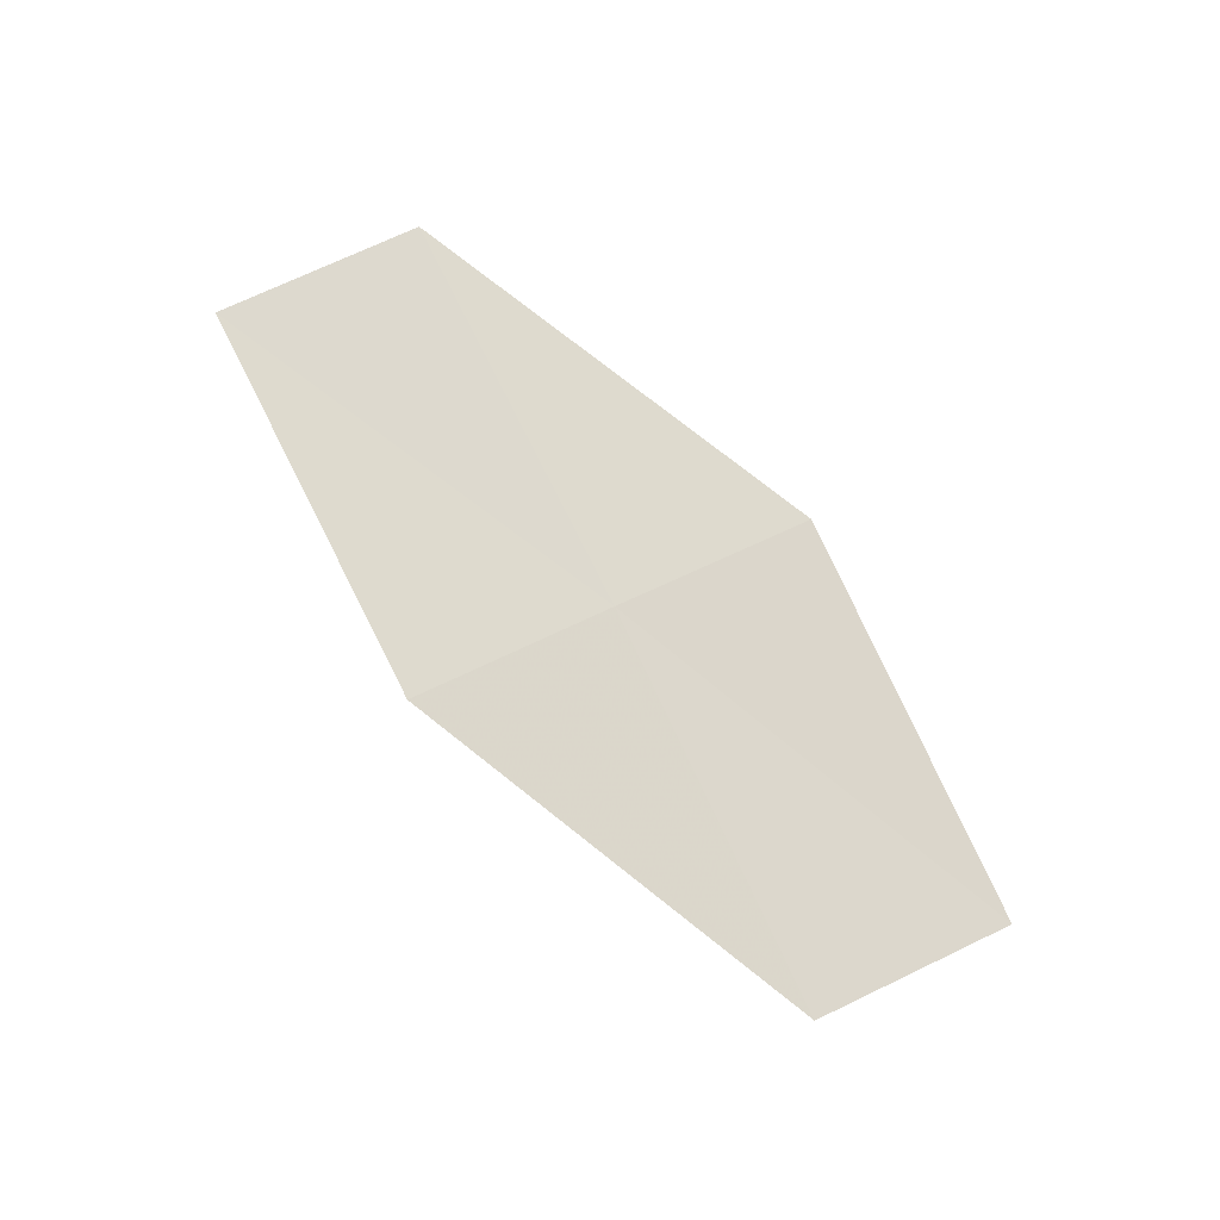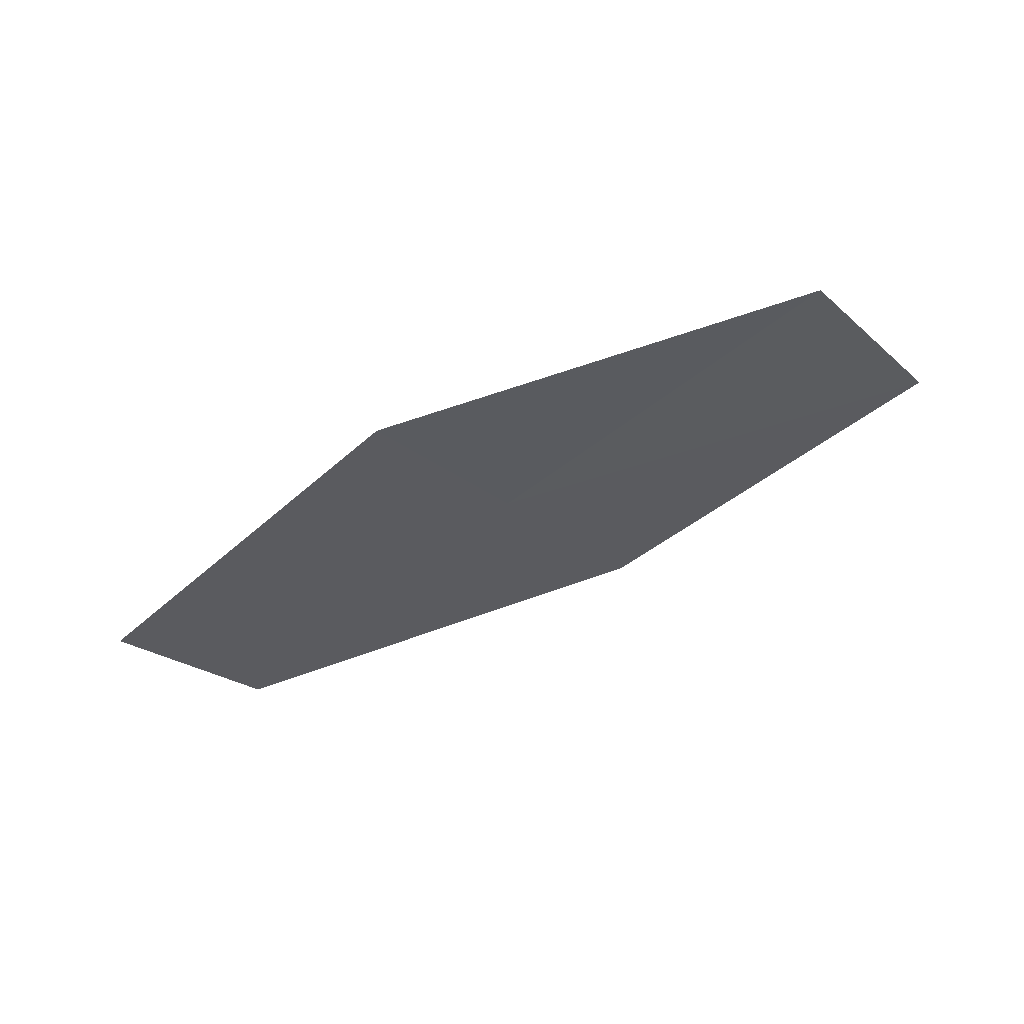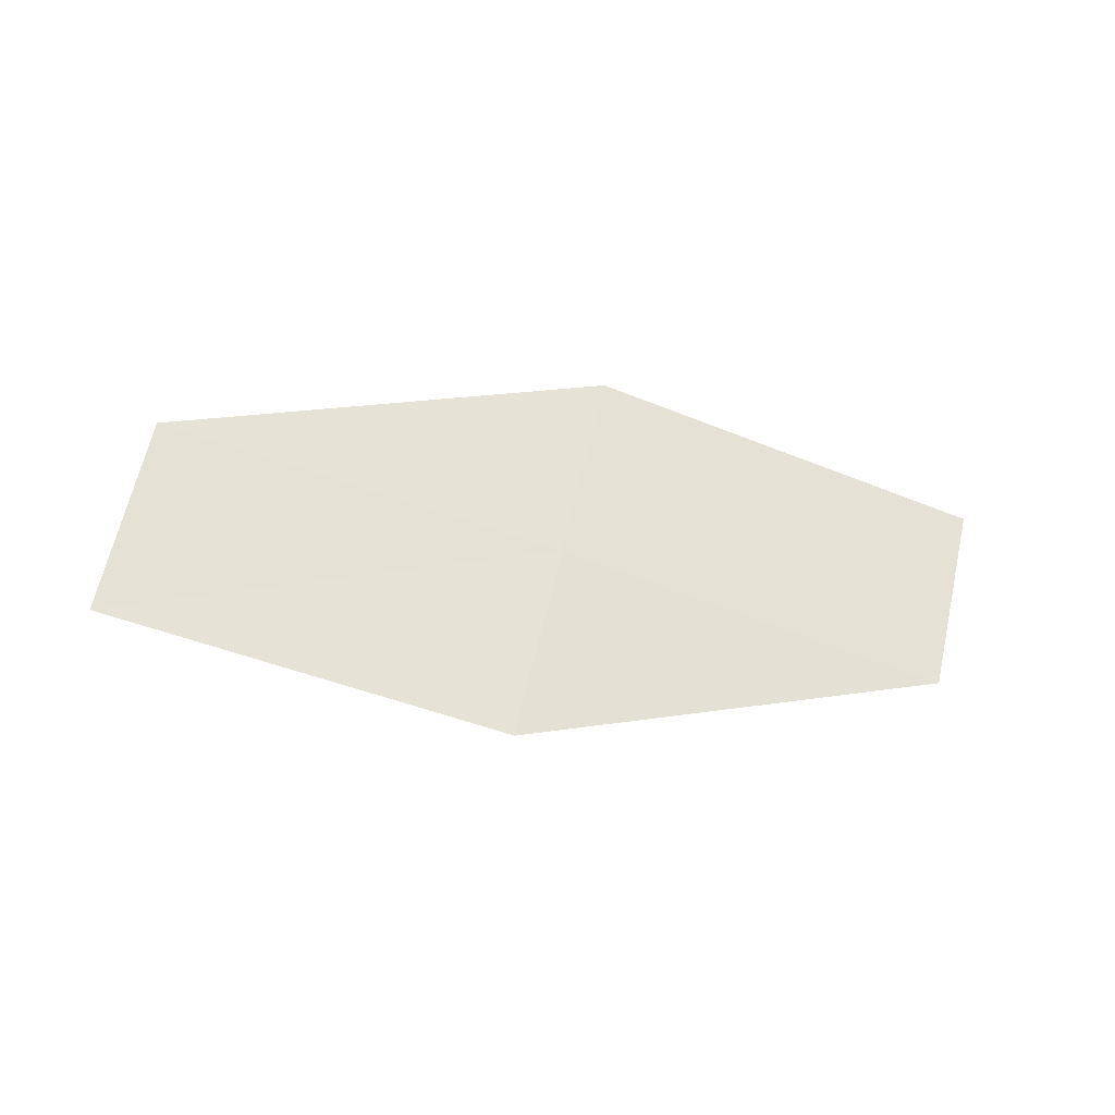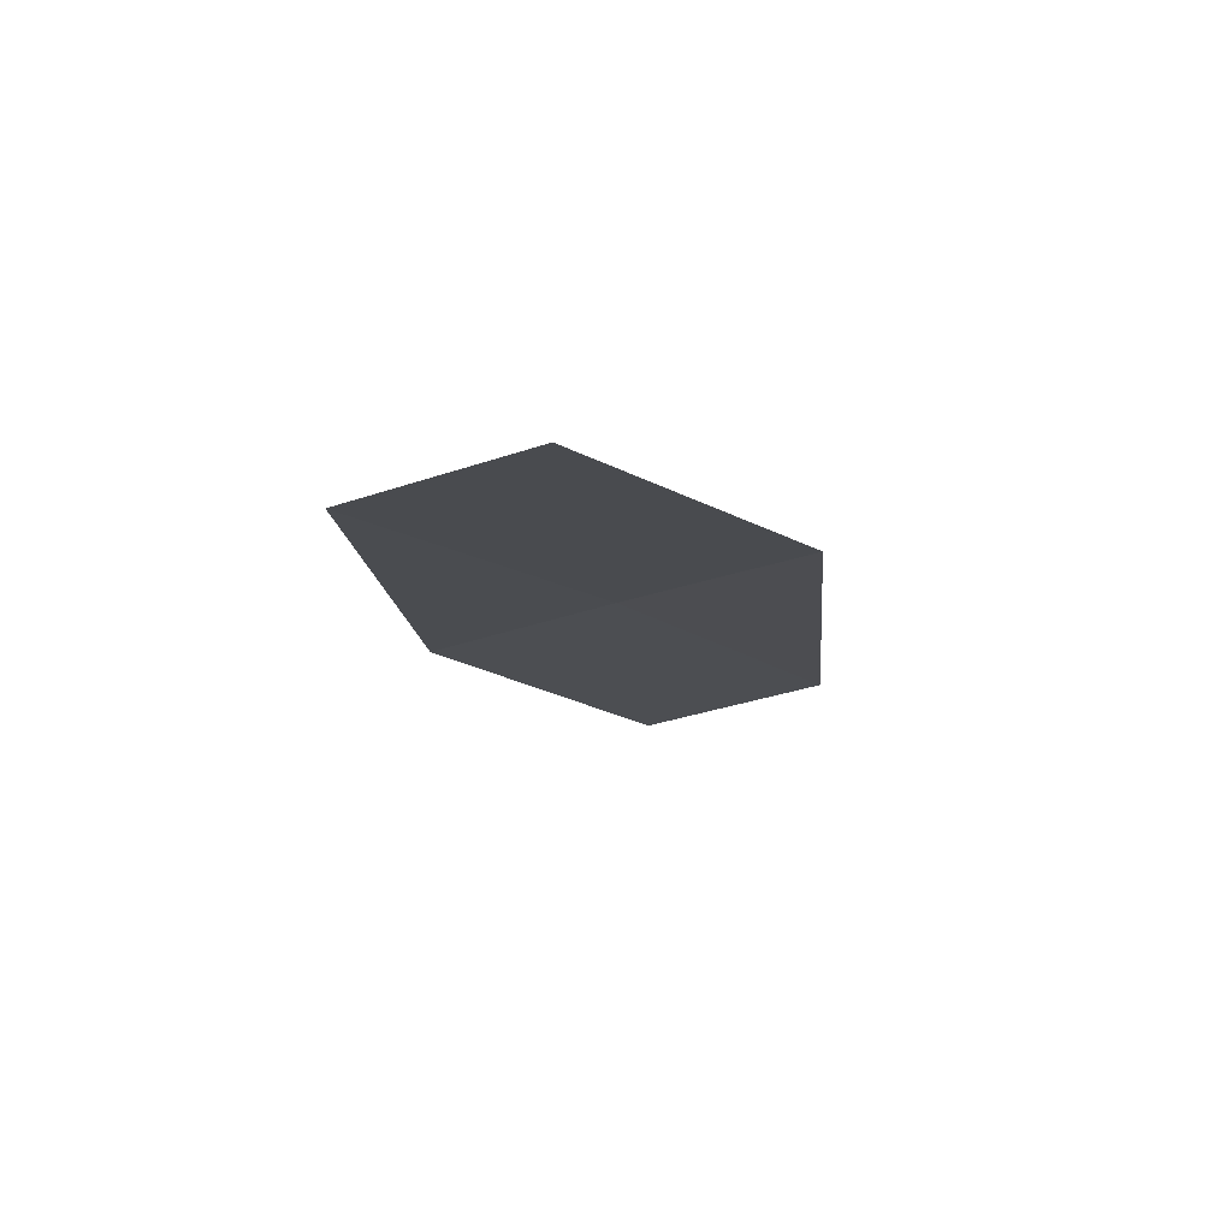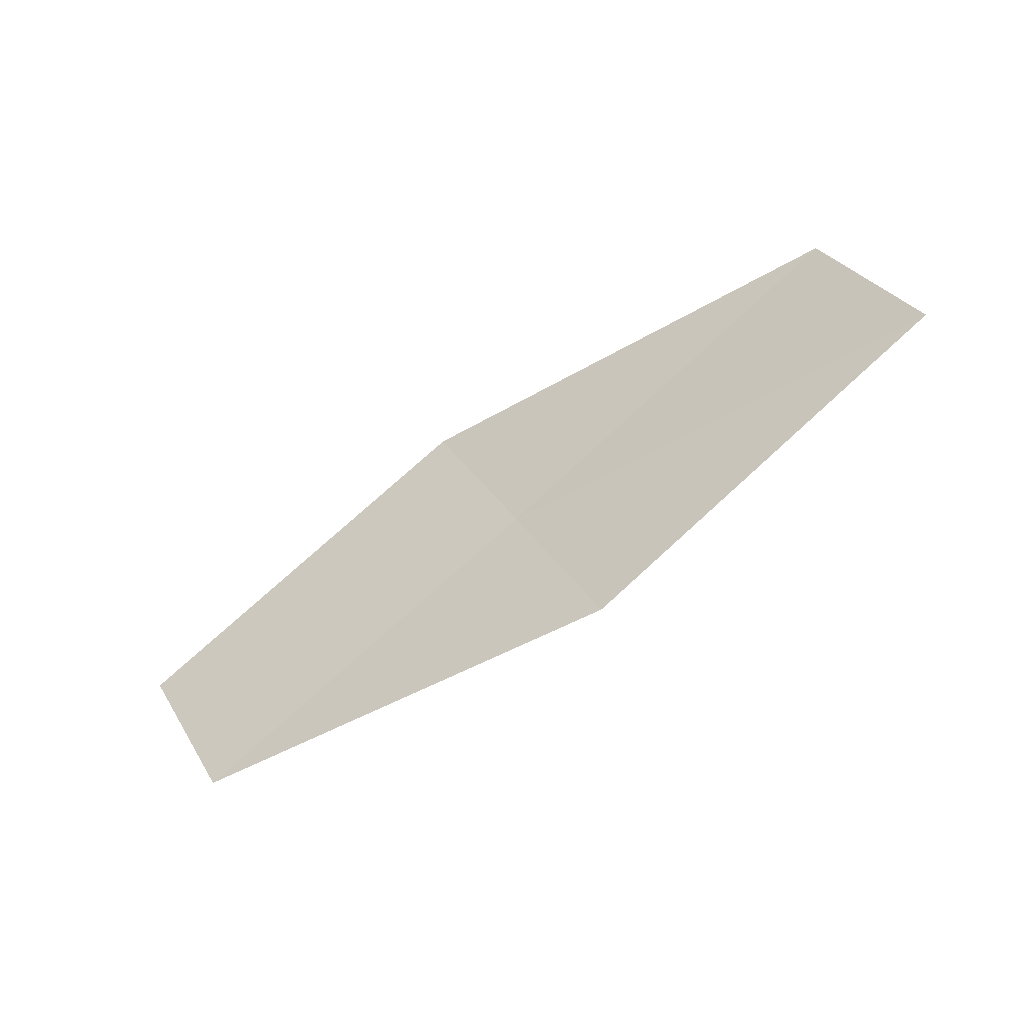
<metadata>
{"format":"obj","ext":"obj","renderer":"f3d","projection":"perspective","resolution":1024,"background":"white","views":[{"elev":61.9,"azim":31.5,"up":"+Z"},{"elev":-30.4,"azim":-171.1,"up":"+Z"},{"elev":61.4,"azim":-18.1,"up":"+Z"},{"elev":-28.6,"azim":91.0,"up":"+Z"},{"elev":-42.6,"azim":-134.8,"up":"+Y"}]}
</metadata>
<code>
v 22.64 -30.96 16.72
v 22.15 -31.79 16.75
v 20.55 -30.84 17.15
v 21.03 -29.99 17.14
v 24.19 -31.95 16.24
v 24.69 -31.14 16.18
v 23.13 -30.13 16.67
f 1 3 2
f 1 4 3
f 1 2 5
f 1 5 6
f 1 6 7
f 1 7 4

</code>
